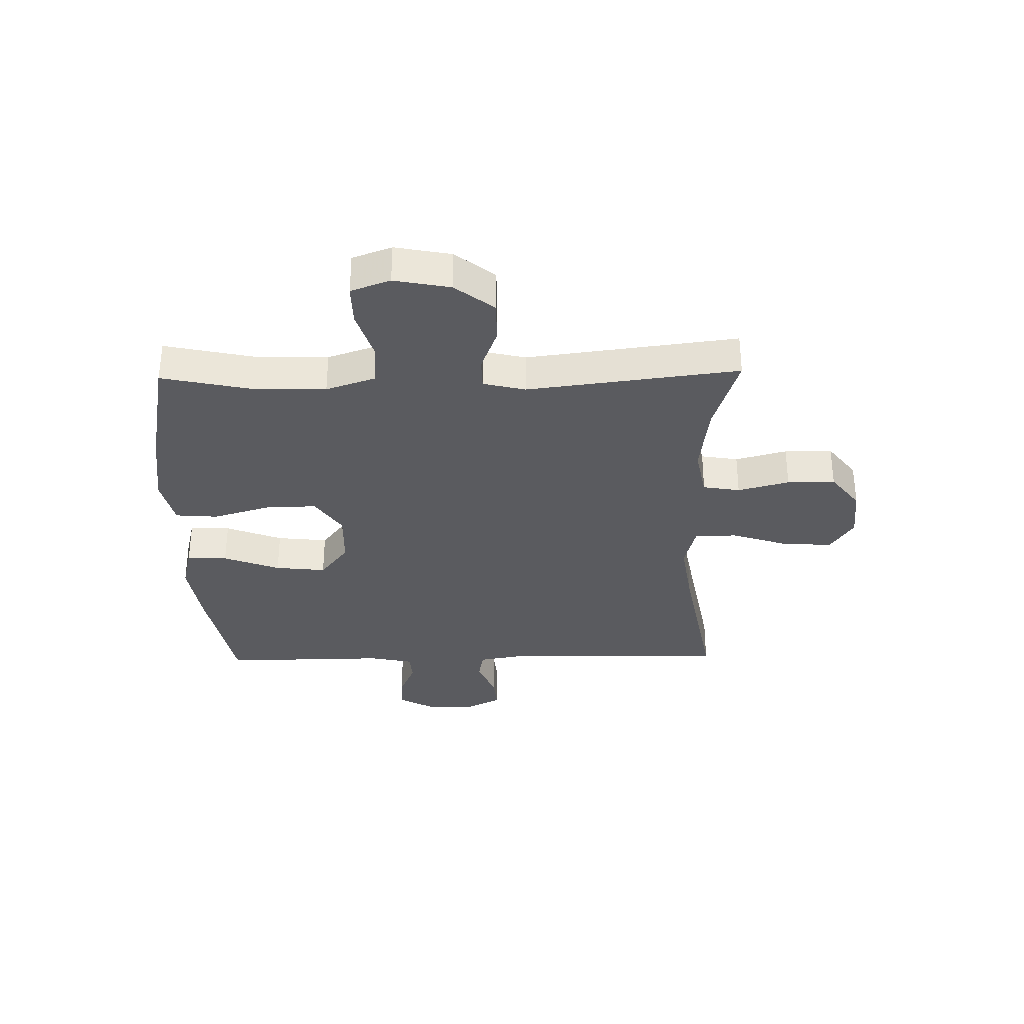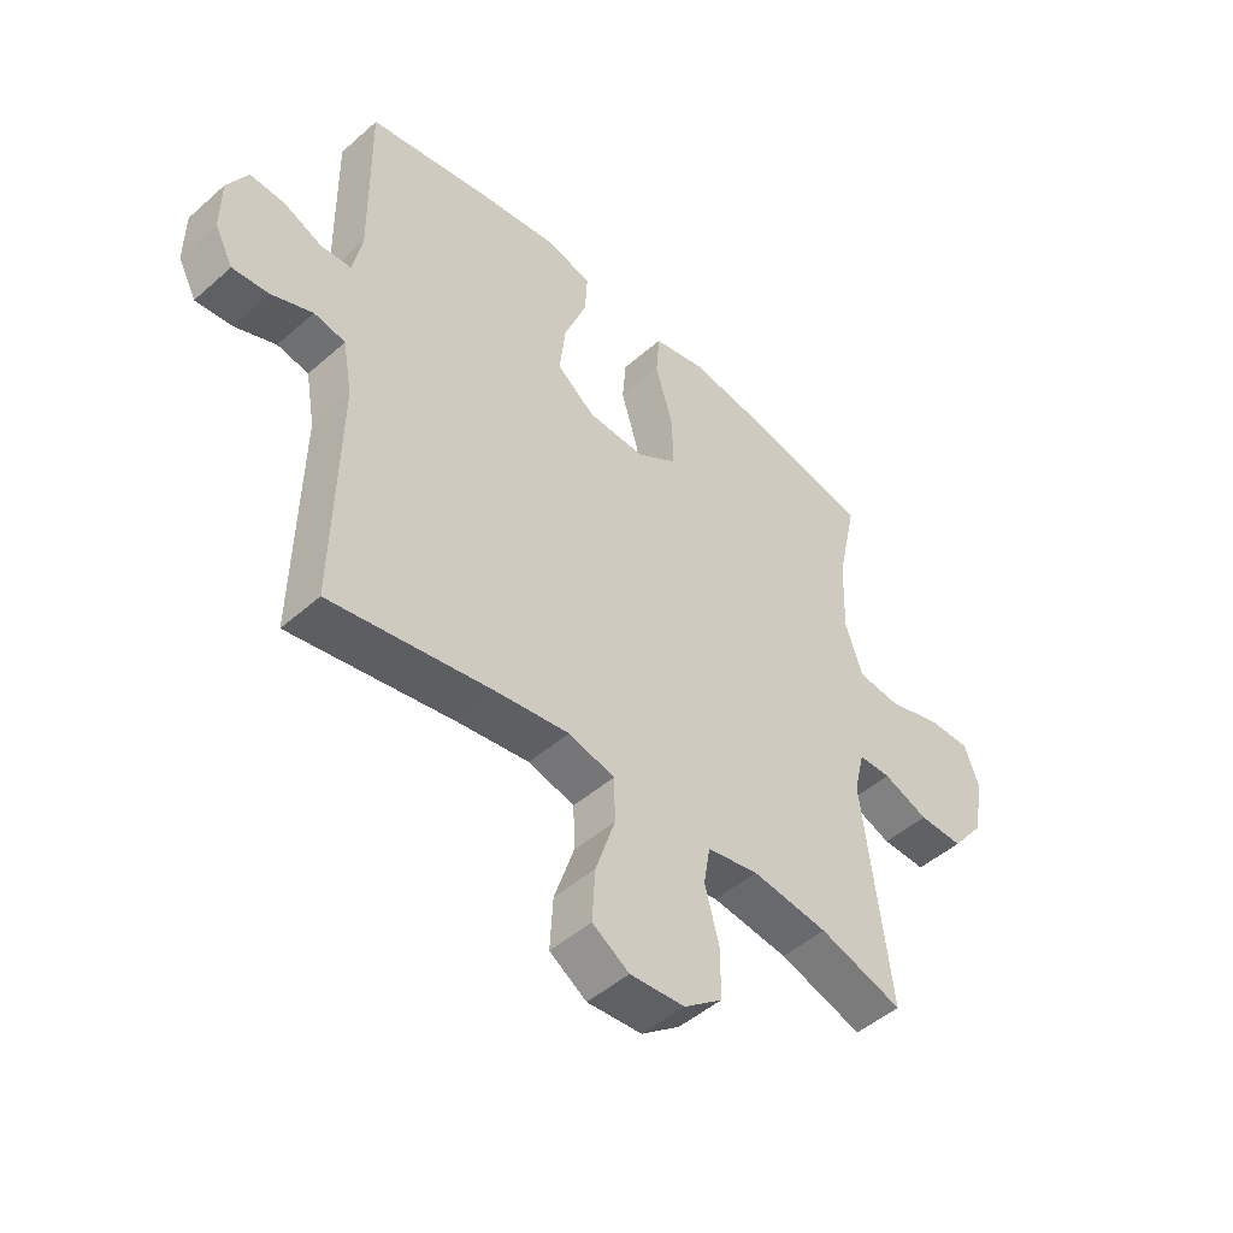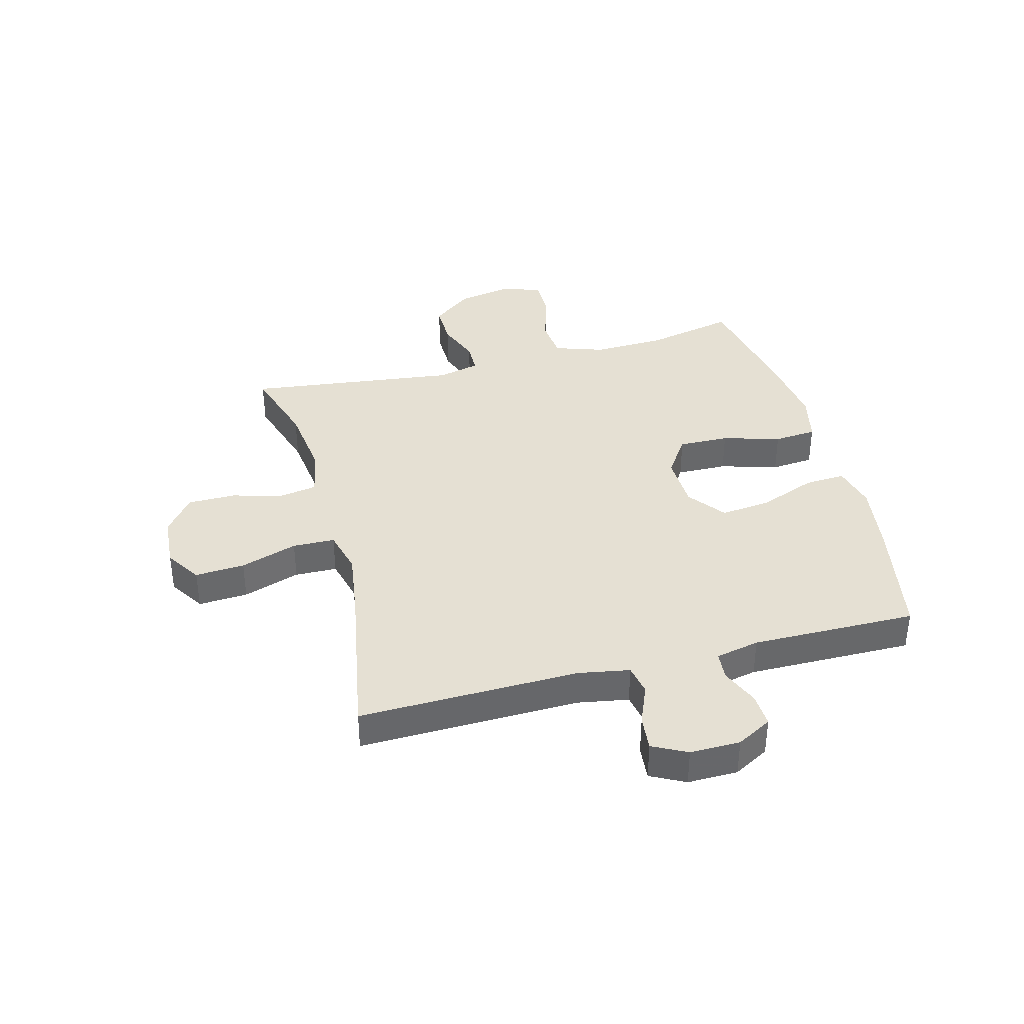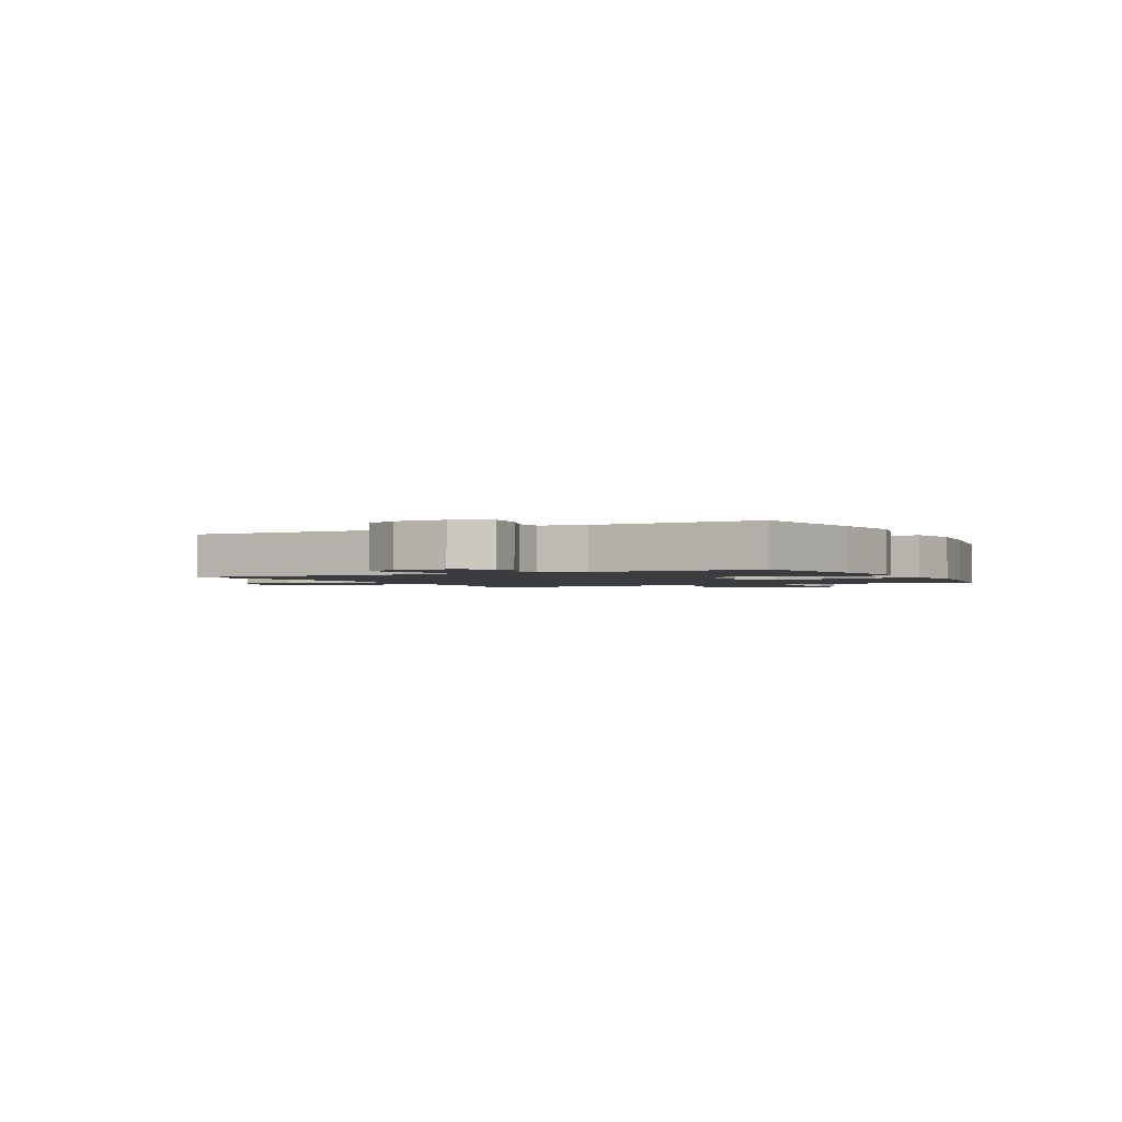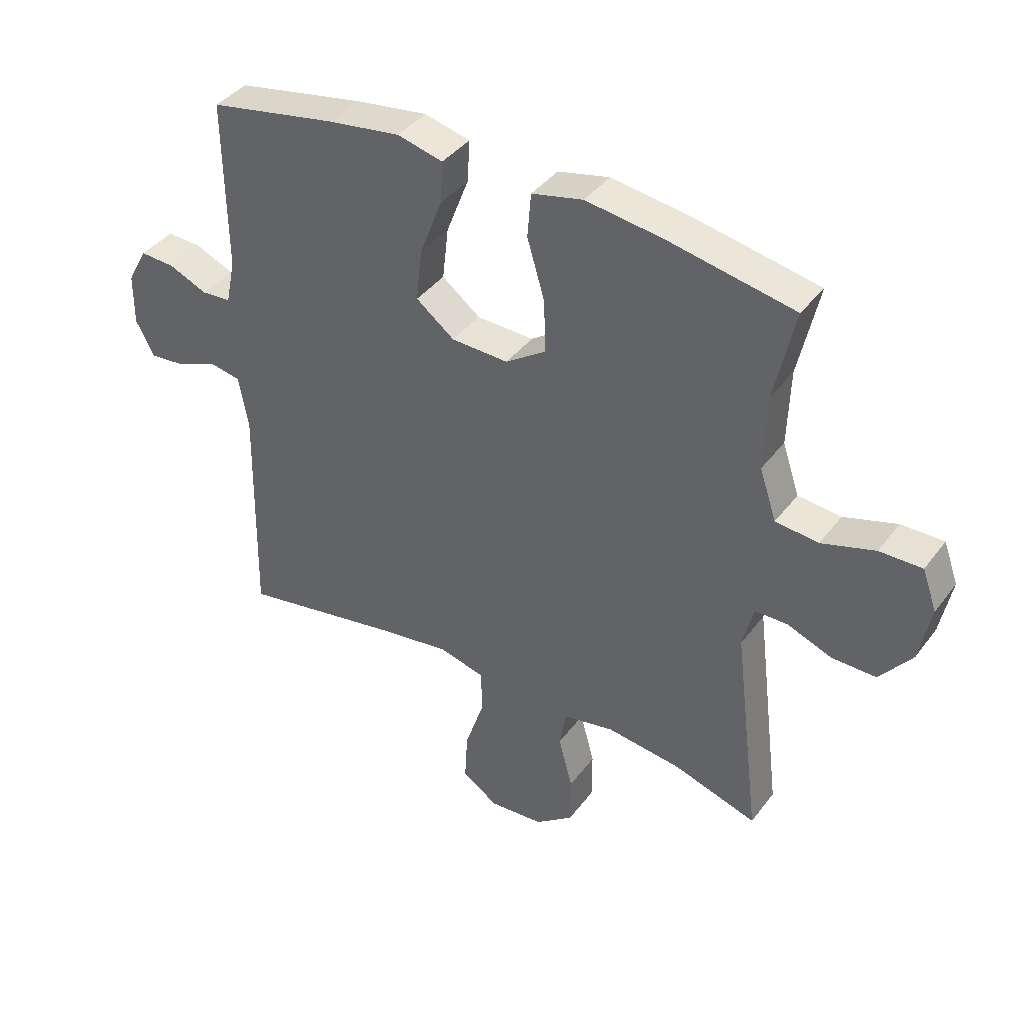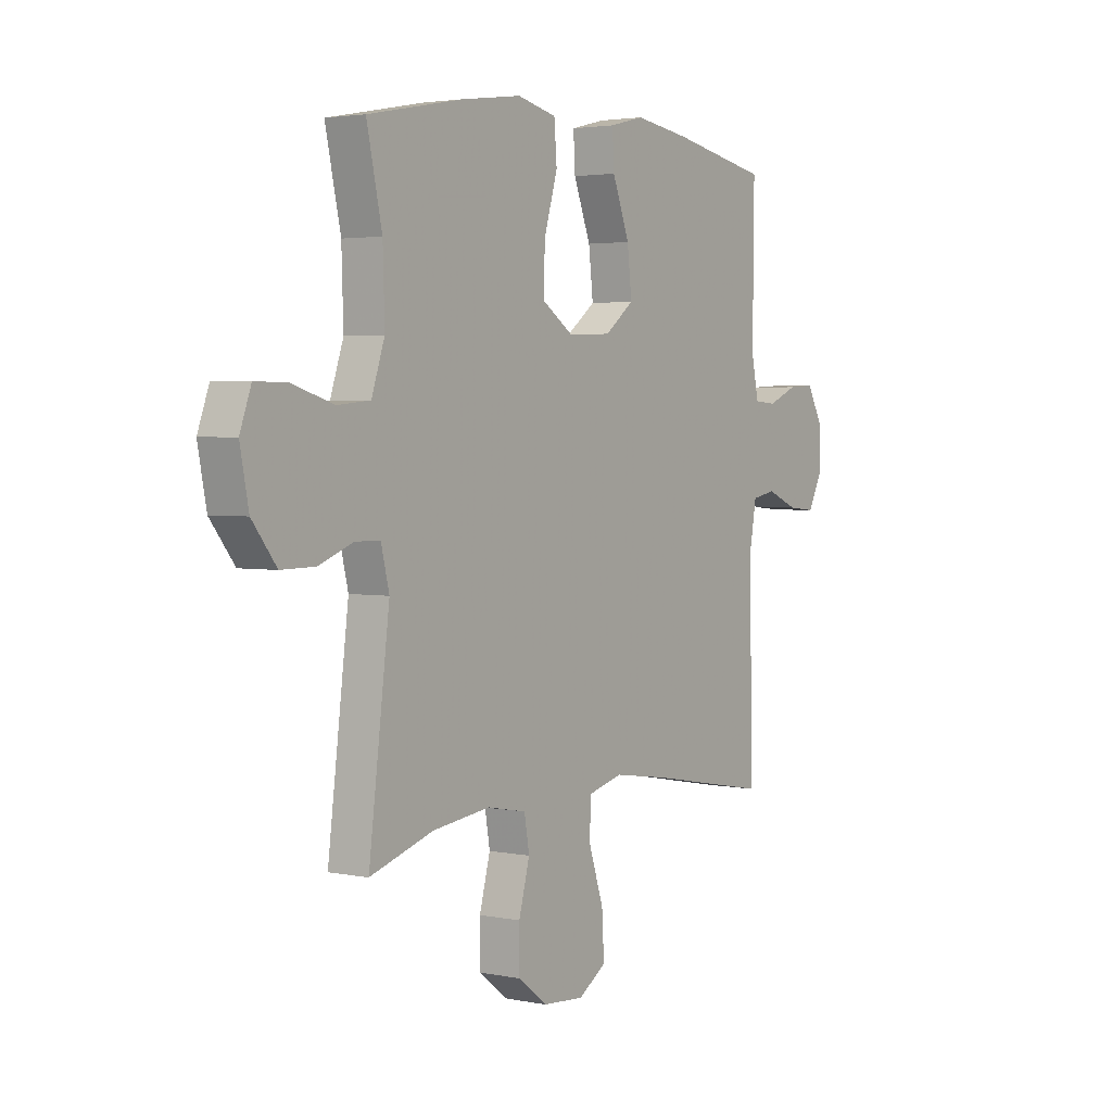
<metadata>
{"format":"obj","ext":"obj","renderer":"f3d","projection":"perspective","resolution":1024,"background":"white","views":[{"elev":-33.2,"azim":91.2,"up":"+Y"},{"elev":-48.2,"azim":-45.5,"up":"+Z"},{"elev":38.1,"azim":-104.8,"up":"+Y"},{"elev":-1.8,"azim":-62.8,"up":"+Y"},{"elev":40.0,"azim":33.2,"up":"+Z"},{"elev":3.0,"azim":124.6,"up":"+Z"}]}
</metadata>
<code>
v 0.5 0.07 0.5
v 0.466 0.07 0.344
v 0.462 0.07 0.215
v 0.491 0.07 0.129
v 0.564 0.07 0.122
v 0.654 0.07 0.15
v 0.726 0.07 0.151
v 0.751 0.07 0.082
v 0.732 0.07 -0.016
v 0.678 0.07 -0.085
v 0.603 0.07 -0.084
v 0.527 0.07 -0.055
v 0.472 0.07 -0.056
v 0.454 0.07 -0.13
v 0.5 0.07 -0.5
v 0.359 0.07 -0.456
v 0.231 0.07 -0.44
v 0.144 0.07 -0.457
v 0.133 0.07 -0.522
v 0.157 0.07 -0.612
v 0.157 0.07 -0.696
v 0.092 0.07 -0.746
v 0 0.07 -0.753
v -0.062 0.07 -0.713
v -0.057 0.07 -0.626
v -0.024 0.07 -0.526
v -0.026 0.07 -0.452
v -0.104 0.07 -0.432
v -0.225 0.07 -0.45
v -0.5 0.07 -0.5
v -0.492 0.07 -0.114
v -0.508 0.07 -0.024
v -0.561 0.07 -0.014
v -0.631 0.07 -0.043
v -0.692 0.07 -0.049
v -0.723 0.07 0.011
v -0.722 0.07 0.099
v -0.688 0.07 0.161
v -0.629 0.07 0.158
v -0.563 0.07 0.13
v -0.513 0.07 0.134
v -0.497 0.07 0.211
v -0.5 0.07 0.5
v -0.284 0.07 0.541
v -0.16 0.07 0.559
v -0.083 0.07 0.54
v -0.087 0.07 0.469
v -0.125 0.07 0.37
v -0.135 0.07 0.281
v -0.07 0.07 0.231
v 0.027 0.07 0.228
v 0.095 0.07 0.274
v 0.093 0.07 0.363
v 0.063 0.07 0.464
v 0.069 0.07 0.539
v 0.156 0.07 0.559
v 0.288 0.07 0.541
v 0.5 0 0.5
v 0.466 0 0.344
v 0.462 0 0.215
v 0.491 0 0.129
v 0.564 0 0.122
v 0.654 0 0.15
v 0.726 0 0.151
v 0.751 0 0.082
v 0.732 0 -0.016
v 0.678 0 -0.085
v 0.603 0 -0.084
v 0.527 0 -0.055
v 0.472 0 -0.056
v 0.454 0 -0.13
v 0.5 0 -0.5
v 0.359 0 -0.456
v 0.231 0 -0.44
v 0.144 0 -0.457
v 0.133 0 -0.522
v 0.157 0 -0.612
v 0.157 0 -0.696
v 0.092 0 -0.746
v 0 0 -0.753
v -0.062 0 -0.713
v -0.057 0 -0.626
v -0.024 0 -0.526
v -0.026 0 -0.452
v -0.104 0 -0.432
v -0.225 0 -0.45
v -0.5 0 -0.5
v -0.492 0 -0.114
v -0.508 0 -0.024
v -0.561 0 -0.014
v -0.631 0 -0.043
v -0.692 0 -0.049
v -0.723 0 0.011
v -0.722 0 0.099
v -0.688 0 0.161
v -0.629 0 0.158
v -0.563 0 0.13
v -0.513 0 0.134
v -0.497 0 0.211
v -0.5 0 0.5
v -0.284 0 0.541
v -0.16 0 0.559
v -0.083 0 0.54
v -0.087 0 0.469
v -0.125 0 0.37
v -0.135 0 0.281
v -0.07 0 0.231
v 0.027 0 0.228
v 0.095 0 0.274
v 0.093 0 0.363
v 0.063 0 0.464
v 0.069 0 0.539
v 0.156 0 0.559
v 0.288 0 0.541
f 57 1 2
f 56 57 2
f 55 56 2
f 54 55 2
f 53 54 2
f 52 53 2 3
f 51 52 3 4
f 50 51 4
f 46 47 48
f 45 46 48
f 44 45 48
f 43 44 48
f 42 43 48
f 41 42 48 49
f 38 39 40
f 37 38 40
f 36 37 40
f 35 36 40
f 34 35 40
f 33 34 40
f 32 33 40 41
f 41 49 50
f 32 41 50
f 31 32 50
f 24 25 26
f 23 24 26
f 22 23 26
f 21 22 26
f 20 21 26
f 19 20 26
f 18 19 26 27
f 17 18 27 28
f 14 15 16
f 13 14 16 17
f 10 11 12
f 9 10 12
f 8 9 12
f 7 8 12
f 6 7 12
f 5 6 12
f 4 5 12 13
f 50 4 13
f 31 50 13
f 30 31 13
f 29 30 13
f 28 29 13
f 13 17 28
f 59 58 114
f 59 114 113
f 59 113 112
f 59 112 111
f 59 111 110
f 60 59 110 109
f 61 60 109 108
f 61 108 107
f 105 104 103
f 105 103 102
f 105 102 101
f 105 101 100
f 105 100 99
f 106 105 99 98
f 97 96 95
f 97 95 94
f 97 94 93
f 97 93 92
f 97 92 91
f 97 91 90
f 98 97 90 89
f 107 106 98
f 107 98 89
f 107 89 88
f 83 82 81
f 83 81 80
f 83 80 79
f 83 79 78
f 83 78 77
f 83 77 76
f 84 83 76 75
f 85 84 75 74
f 73 72 71
f 74 73 71 70
f 69 68 67
f 69 67 66
f 69 66 65
f 69 65 64
f 69 64 63
f 69 63 62
f 70 69 62 61
f 70 61 107
f 70 107 88
f 70 88 87
f 70 87 86
f 70 86 85
f 85 74 70
f 1 58 59 2
f 2 59 60 3
f 3 60 61 4
f 4 61 62 5
f 5 62 63 6
f 6 63 64 7
f 7 64 65 8
f 8 65 66 9
f 9 66 67 10
f 10 67 68 11
f 11 68 69 12
f 12 69 70 13
f 13 70 71 14
f 14 71 72 15
f 15 72 73 16
f 16 73 74 17
f 17 74 75 18
f 18 75 76 19
f 19 76 77 20
f 20 77 78 21
f 21 78 79 22
f 22 79 80 23
f 23 80 81 24
f 24 81 82 25
f 25 82 83 26
f 26 83 84 27
f 27 84 85 28
f 28 85 86 29
f 29 86 87 30
f 30 87 88 31
f 31 88 89 32
f 32 89 90 33
f 33 90 91 34
f 34 91 92 35
f 35 92 93 36
f 36 93 94 37
f 37 94 95 38
f 38 95 96 39
f 39 96 97 40
f 40 97 98 41
f 41 98 99 42
f 42 99 100 43
f 43 100 101 44
f 44 101 102 45
f 45 102 103 46
f 46 103 104 47
f 47 104 105 48
f 48 105 106 49
f 49 106 107 50
f 50 107 108 51
f 51 108 109 52
f 52 109 110 53
f 53 110 111 54
f 54 111 112 55
f 55 112 113 56
f 56 113 114 57
f 57 114 58 1

</code>
